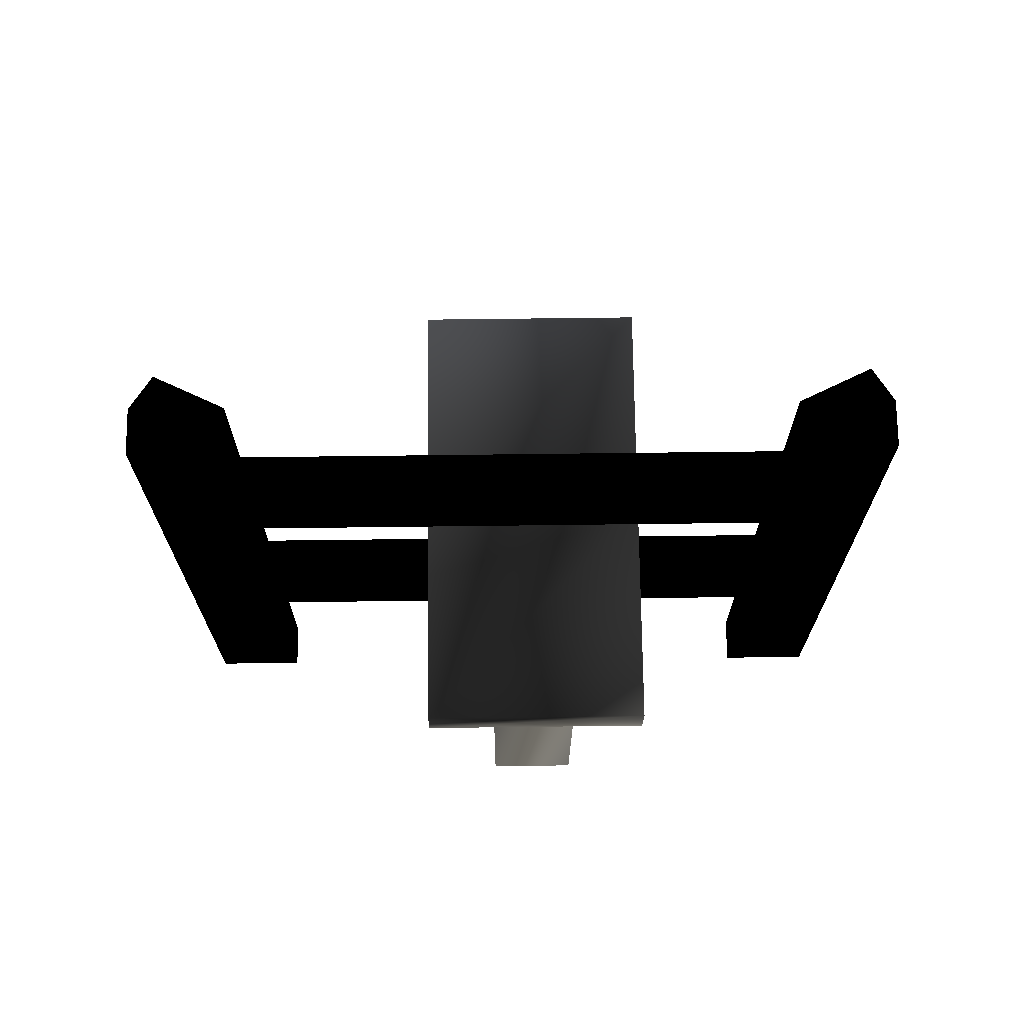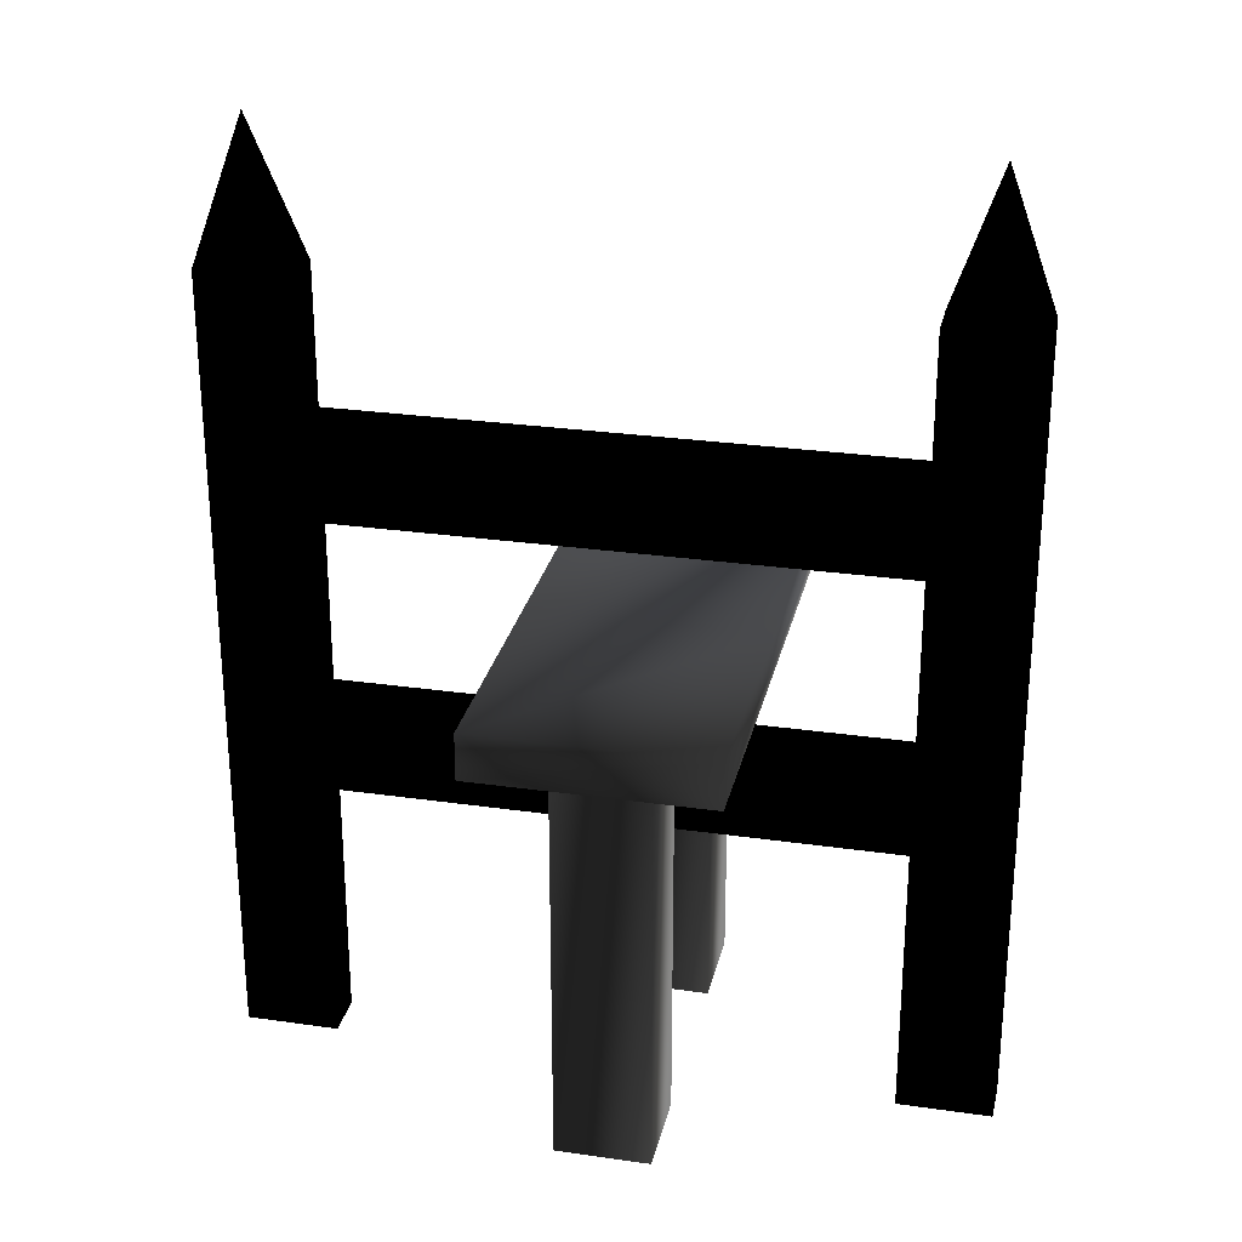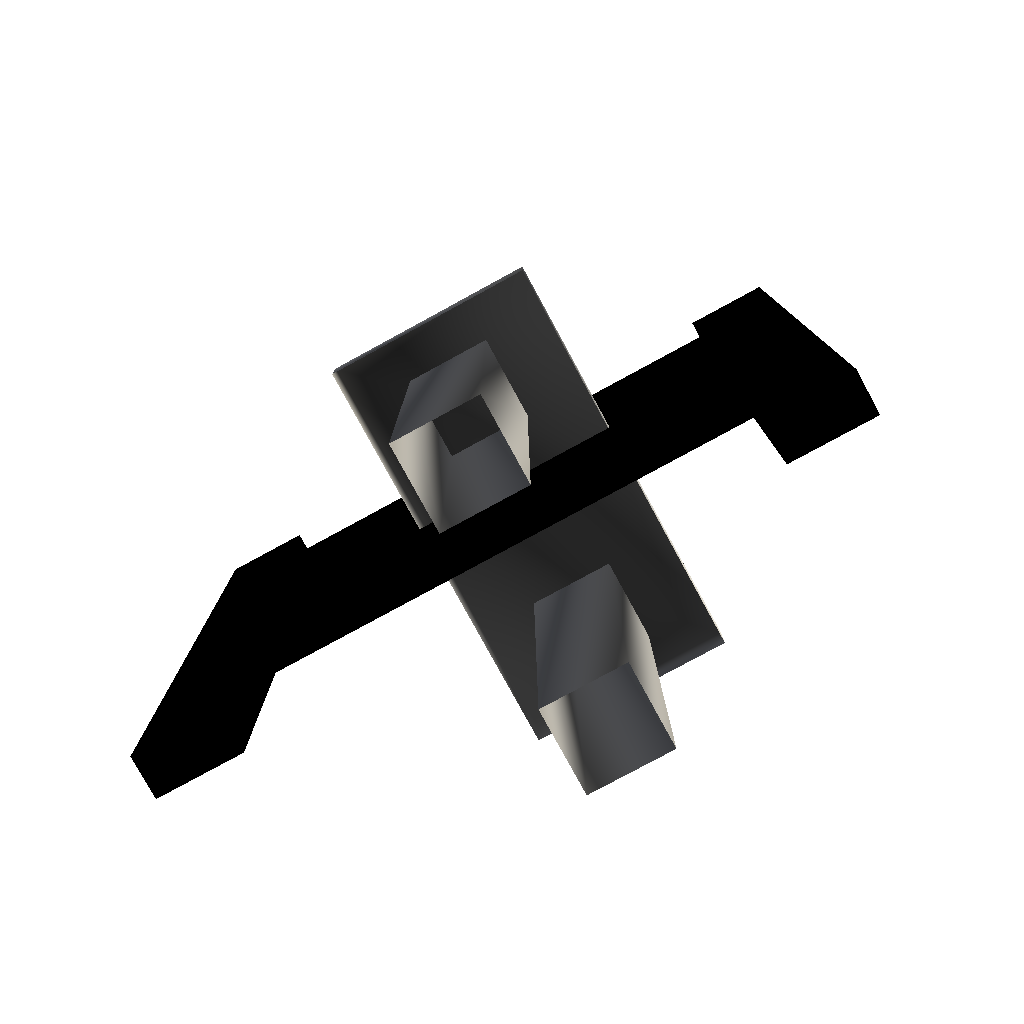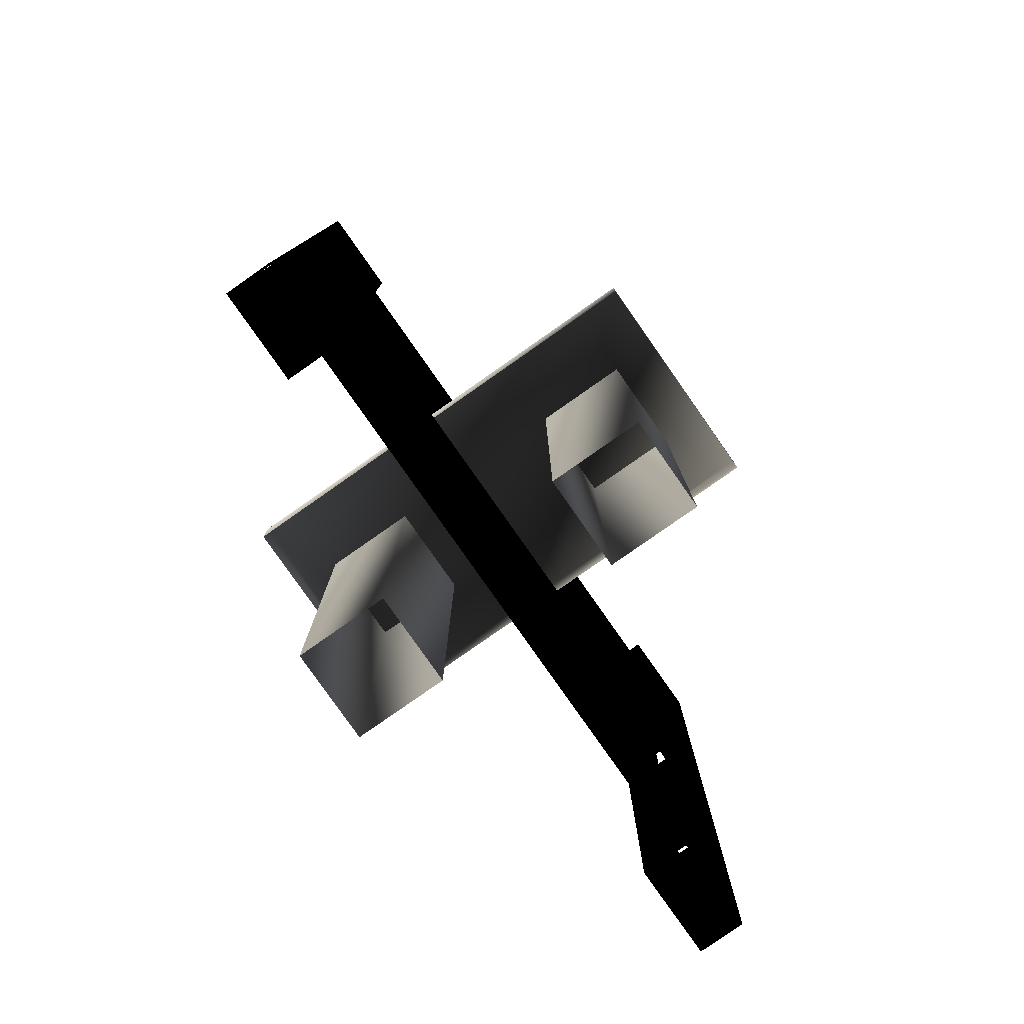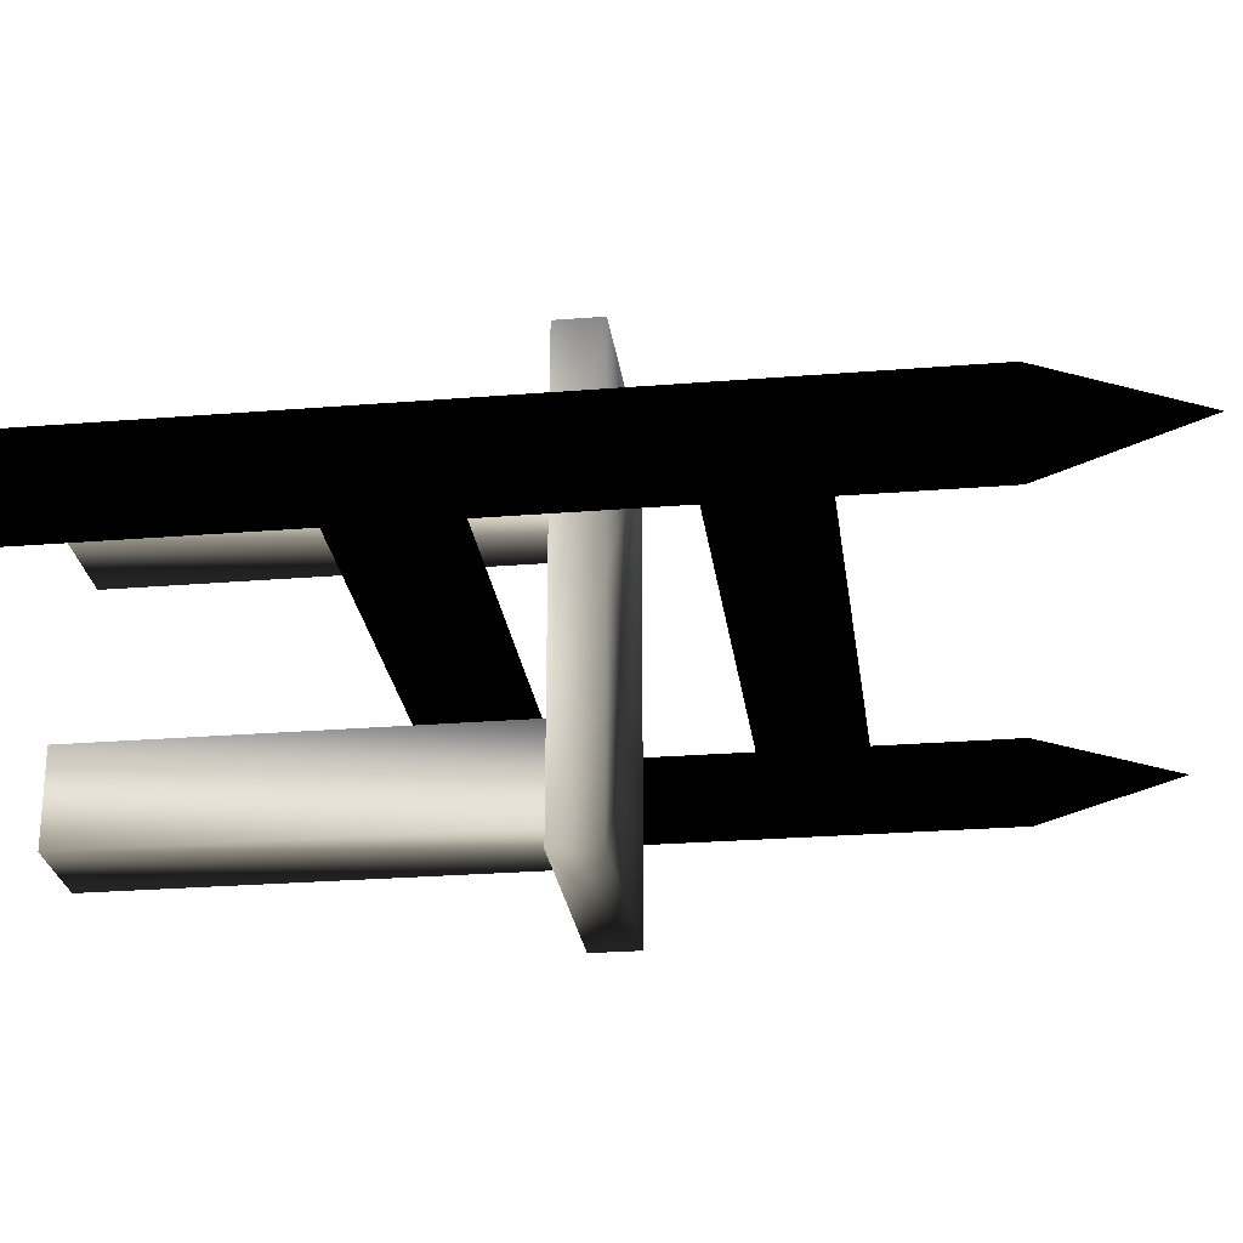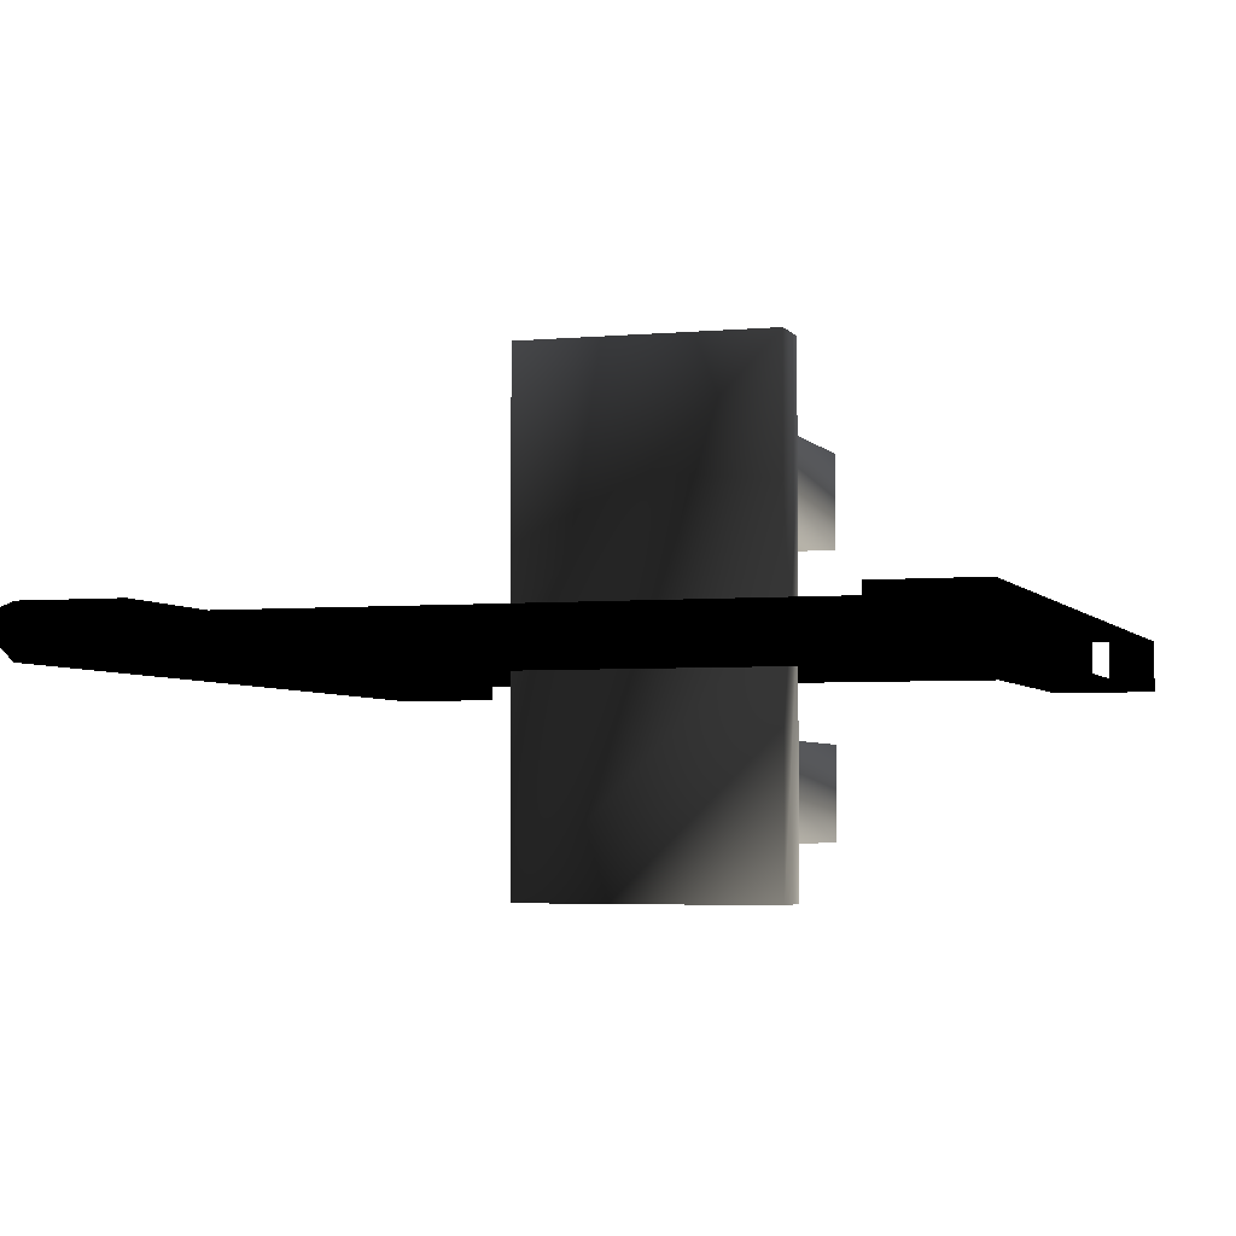
<metadata>
{"format":"obj","ext":"obj","renderer":"f3d","projection":"perspective","resolution":1024,"background":"white","views":[{"elev":71.4,"azim":179.3,"up":"+Y"},{"elev":27.3,"azim":-167.5,"up":"+Y"},{"elev":-79.0,"azim":-151.4,"up":"+Y"},{"elev":-79.9,"azim":-55.0,"up":"+Y"},{"elev":-25.9,"azim":97.4,"up":"+Z"},{"elev":-3.8,"azim":-162.3,"up":"+Z"}]}
</metadata>
<code>
o 982
v -48 64 -8
v -48 48 -8
v -48 48 0
v -48 64 0
v 48 64 0
v 48 64 -8
v -64 64 -8
v -48 96 -8
v -48 96 0
v -64 96 0
v -64 64 0
v -64 48 0
v 48 48 0
v 64 64 0
v 48 96 0
v 48 96 -8
v 64 96 -8
v 64 64 -8
v 64 48 -8
v 48 48 -8
v -48 112 -8
v -48 112 0
v 48 112 0
v 48 112 -8
v -64 96 -8
v -64 112 -8
v -48 136 -8
v -48 136 0
v -64 136 0
v -64 112 0
v 64 96 0
v 64 112 0
v 48 136 0
v 48 136 -8
v 64 136 -8
v 64 112 -8
v 56 160 -4
v 64 136 0
v 64 0 -8
v 48 0 -8
v 48 0 0
v 64 0 0
v 64 48 0
v -64 136 -8
v -56 160 -4
v -64 48 -8
v -64 0 -8
v -64 0 0
v -48 0 0
v -48 0 -8
v 16 80 -40
v -24 80 -40
v -24 80 0
v 16 80 0
v 16 72 -40
v -24 72 -40
v -24 72 0
v -24 72 40
v -24 80 40
v 16 80 40
v 16 72 0
v -12 0 -16
v 4 0 -16
v 4 72 -16
v -12 72 -16
v -12 0 -32
v -12 72 -32
v 4 0 -32
v 4 72 -32
v 16 72 40
v 4 0 16
v -12 0 16
v -12 72 16
v 4 72 16
v 4 0 32
v 4 72 32
v -12 0 32
v -12 72 32
f 1 2 3
f 1 3 4
f 1 4 5
f 1 5 6
f 1 6 2
f 1 2 7
f 1 7 8
f 1 8 4
f 4 8 9
f 4 9 10
f 4 10 11
f 4 11 12
f 4 12 3
f 4 3 13
f 4 13 5
f 5 13 14
f 5 14 15
f 5 15 6
f 6 15 16
f 6 16 17
f 6 17 18
f 6 18 19
f 6 19 20
f 6 20 2
f 21 8 9
f 21 9 22
f 21 22 23
f 21 23 24
f 21 24 8
f 21 8 25
f 21 25 26
f 21 26 27
f 21 27 22
f 22 27 28
f 22 28 29
f 22 29 30
f 22 30 9
f 22 9 15
f 22 15 23
f 23 15 31
f 23 31 32
f 23 32 33
f 23 33 24
f 24 33 34
f 24 34 35
f 24 35 36
f 24 36 16
f 24 16 8
f 34 37 35
f 35 37 38
f 35 38 32
f 35 32 36
f 36 17 16
f 19 39 40
f 19 40 20
f 20 40 13
f 13 40 41
f 13 41 42
f 13 42 43
f 13 43 14
f 32 38 33
f 33 38 37
f 33 37 34
f 15 14 31
f 31 14 17
f 17 14 18
f 19 43 42
f 19 42 39
f 26 44 27
f 27 44 45
f 27 45 28
f 28 45 29
f 29 45 44
f 29 44 26
f 29 26 30
f 8 7 25
f 25 7 10
f 10 7 11
f 7 2 46
f 46 2 47
f 46 47 12
f 12 47 48
f 12 48 49
f 12 49 3
f 3 49 2
f 2 49 50
f 2 50 47
f 30 10 9
f 51 52 53
f 51 53 54
f 51 54 55
f 51 55 52
f 52 55 56
f 52 56 57
f 52 57 53
f 53 57 58
f 53 58 59
f 53 59 54
f 54 59 60
f 54 60 61
f 54 61 55
f 62 63 64
f 62 64 65
f 62 65 66
f 66 65 67
f 66 67 68
f 68 67 69
f 68 69 63
f 63 69 64
f 60 70 61
f 70 60 58
f 58 60 59
f 71 72 73
f 71 73 74
f 71 74 75
f 75 74 76
f 75 76 77
f 77 76 78
f 77 78 72
f 72 78 73

</code>
